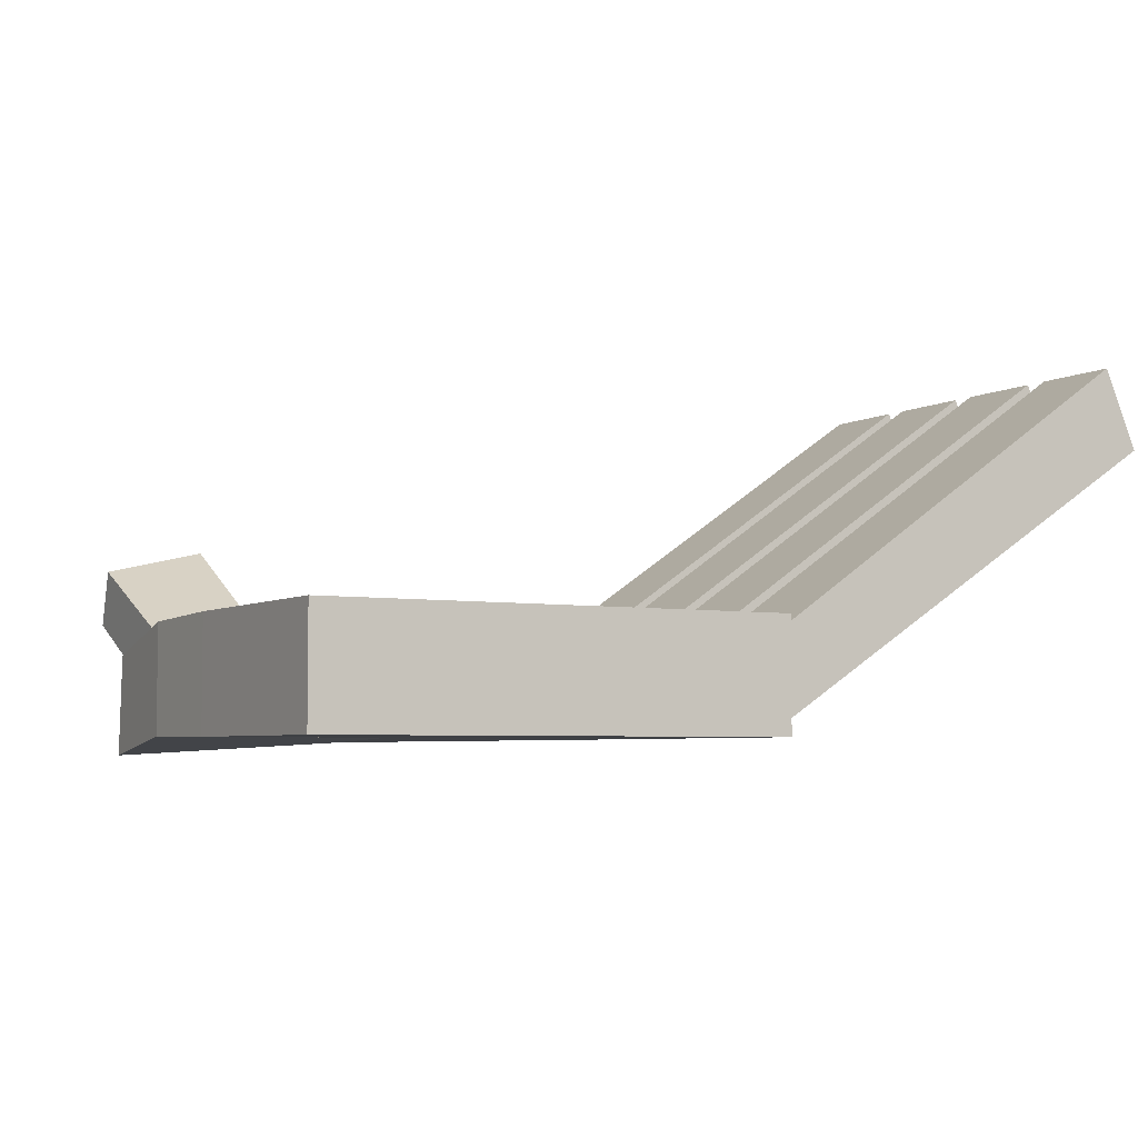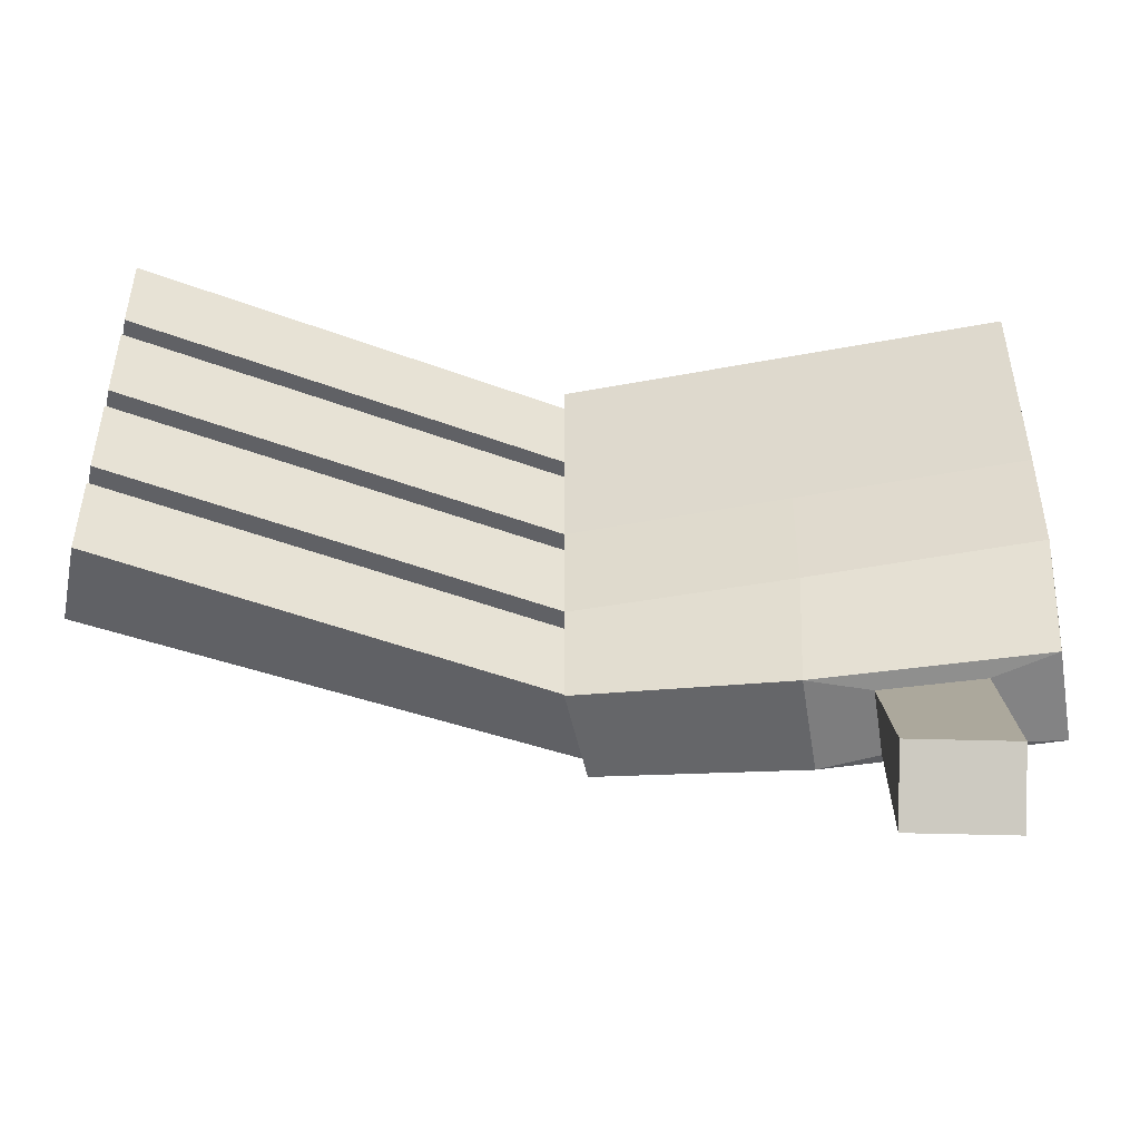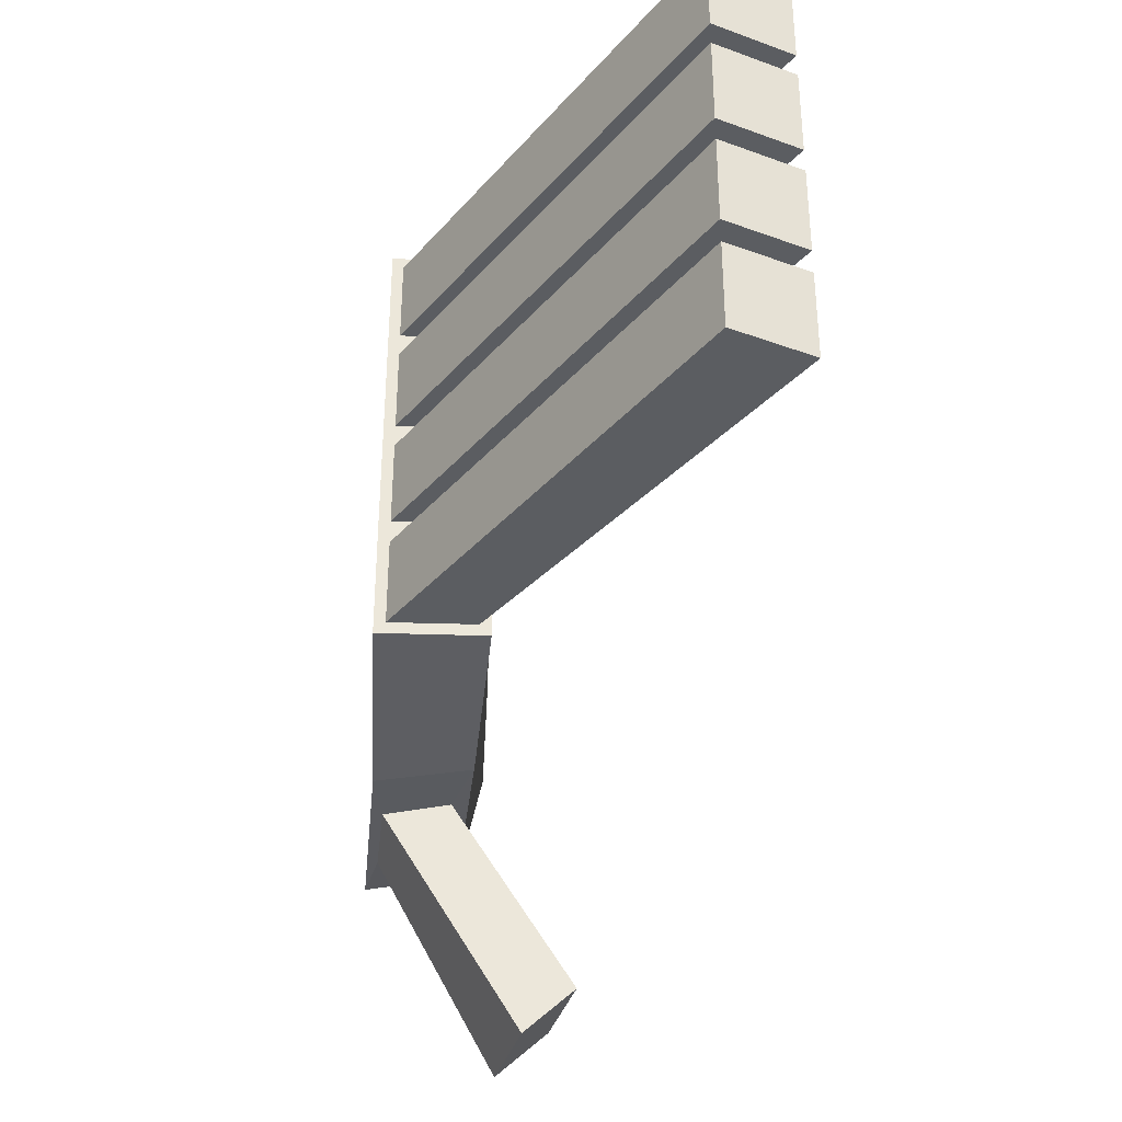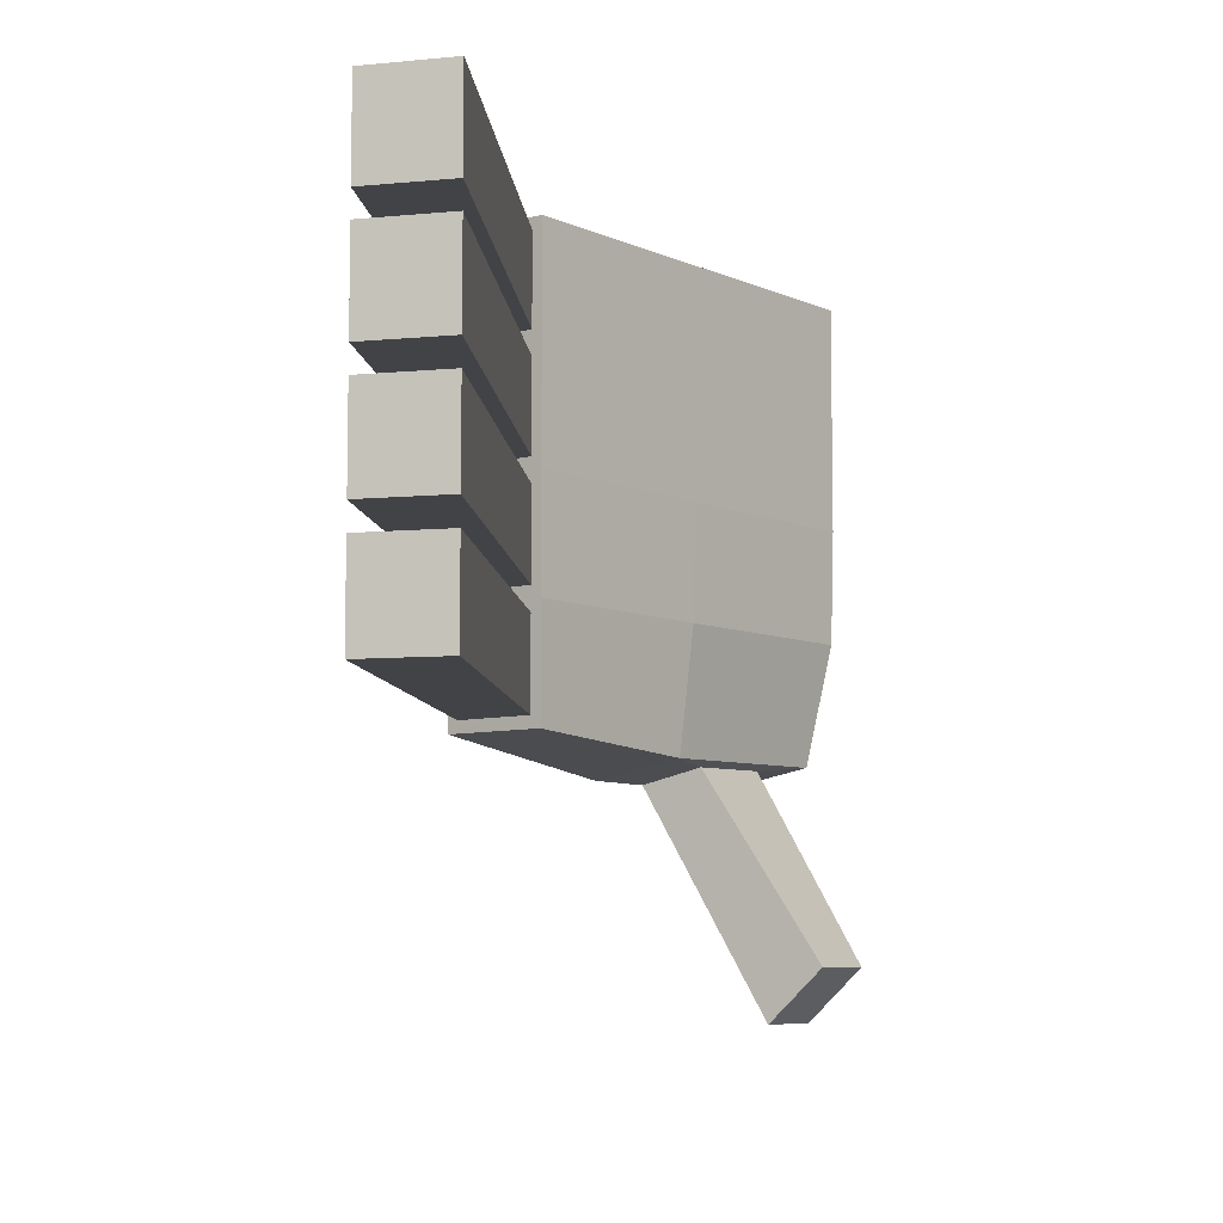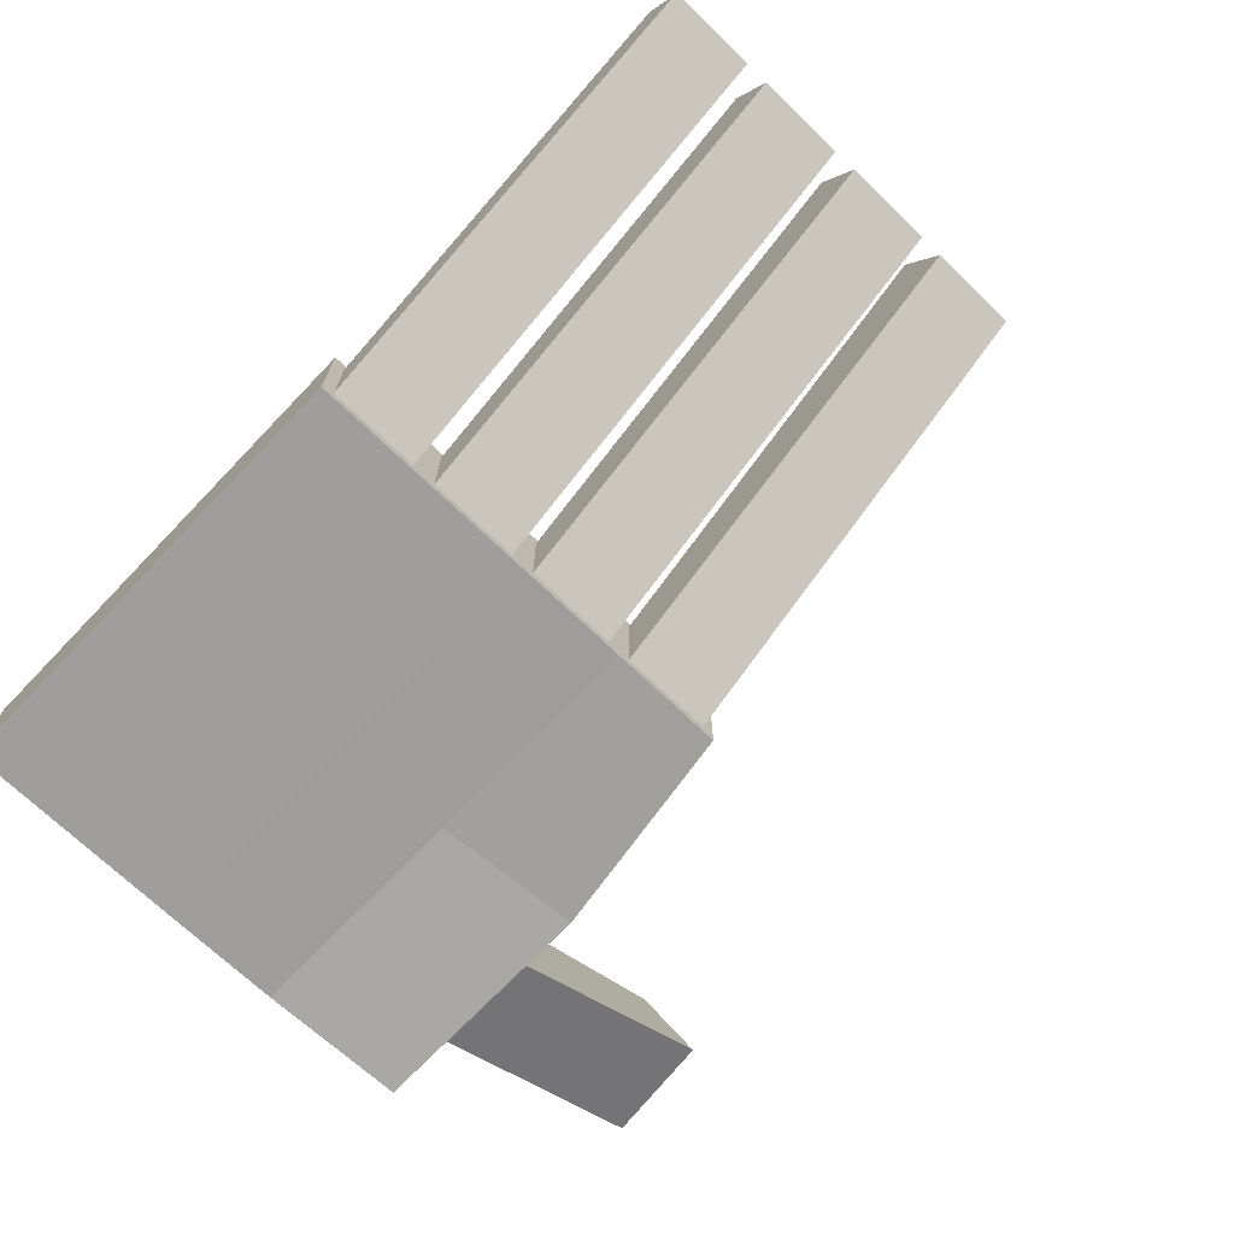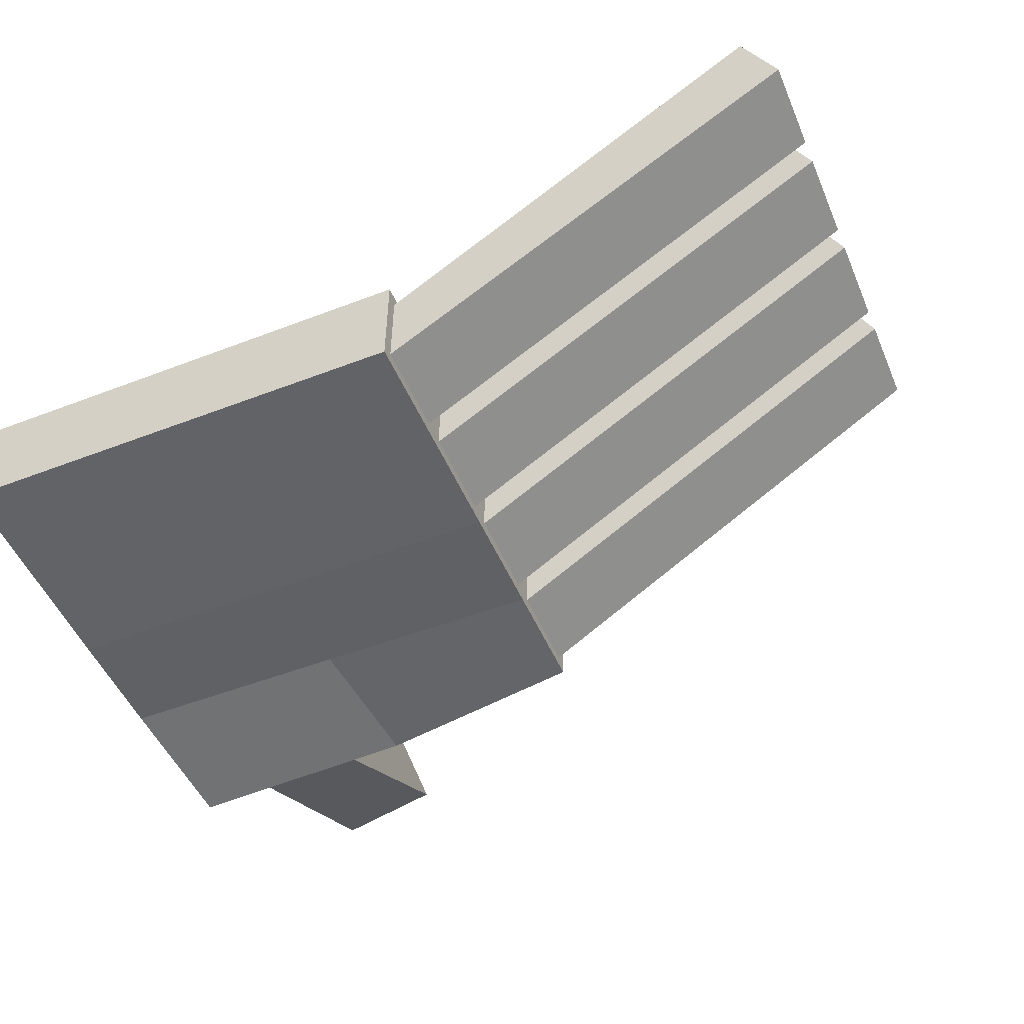
<metadata>
{"format":"obj","ext":"obj","renderer":"f3d","projection":"perspective","resolution":1024,"background":"white","views":[{"elev":-4.7,"azim":-29.8,"up":"+Y"},{"elev":-49.1,"azim":-168.2,"up":"+Z"},{"elev":-35.5,"azim":87.6,"up":"+Z"},{"elev":-7.3,"azim":128.6,"up":"+Z"},{"elev":-71.0,"azim":46.2,"up":"+Y"},{"elev":-50.8,"azim":22.8,"up":"+Y"}]}
</metadata>
<code>
o Cube.001
v -0.1303 -0.03081 0.1303
v -0.1303 0.03081 0.1303
v -0.1229 -0.0398 -0.1456
v -0.125 0.01438 -0.1355
v 0.1303 -0.03081 0.1303
v 0.1303 0.03081 0.1303
v 0.1303 -0.03069 -0.1303
v 0.1303 0.03081 -0.1304
v -0.1303 -0.03011 -0.06525
v -0.1303 -0.03081 0
v -0.1303 -0.03081 0.06515
v -0.1303 0.03081 0.06515
v -0.1303 0.03081 0
v -0.1299 0.02912 -0.06543
v 0.1303 -0.03081 0.06515
v 0.1303 -0.03081 0
v 0.1303 -0.03081 -0.06515
v 0.1303 0.03081 -0.06515
v 0.1303 0.03081 0
v 0.1303 0.03081 0.06515
v 0.1303 -0.02431 0.07203
v 0.1303 0.02431 0.07203
v 0.1303 0.02431 0.1234
v 0.1303 -0.02431 0.1234
v 0.1303 -0.02431 -0.1234
v 0.1303 0.02432 -0.1234
v 0.1303 0.02431 -0.07203
v 0.1303 -0.02431 -0.07203
v 0.1303 -0.02431 -0.05828
v 0.1303 0.02431 -0.05828
v 0.1303 0.02431 -0.006872
v 0.1303 -0.02431 -0.006872
v 0.1303 -0.02431 0.006872
v 0.1303 0.02431 0.006872
v 0.1303 0.02431 0.05828
v 0.1303 -0.02431 0.05828
v 0.3504 0.1742 0.07203
v 0.3696 0.1295 0.07203
v 0.3504 0.1742 0.1234
v 0.3696 0.1295 0.1234
v 0.3504 0.1742 -0.1234
v 0.3696 0.1295 -0.1234
v 0.3504 0.1742 -0.07203
v 0.3696 0.1295 -0.07203
v 0.3504 0.1742 -0.05828
v 0.3696 0.1295 -0.05828
v 0.3504 0.1742 -0.006872
v 0.3696 0.1295 -0.006872
v 0.3504 0.1742 0.006872
v 0.3696 0.1295 0.006872
v 0.3504 0.1742 0.05828
v 0.3696 0.1295 0.05828
v 0.009044 -0.03235 -0.1477
v 0.00683 0.02354 -0.1378
v 0.00188 -0.03081 0.1303
v 0.00188 0.03081 0.1303
v 0.00225 0.02958 -0.06561
v 0.00188 0.03081 0
v 0.00188 0.03081 0.06515
v 0.001935 -0.03007 -0.06527
v 0.00188 -0.03081 0
v 0.00188 -0.03081 0.06515
v -0.08739 0.006591 -0.1391
v -0.08552 -0.03167 -0.1475
v -0.02652 -0.02763 -0.1486
v -0.02843 0.01116 -0.1401
v -0.09663 0.069 -0.2481
v -0.08938 0.03883 -0.2784
v -0.0318 0.05236 -0.2781
v -0.03905 0.08253 -0.2478
f 9 14 4 3
f 53 54 8 7
f 55 56 2 1
f 62 15 5 55
f 59 12 2 56
f 54 4 14 57
f 57 14 13 58
f 58 13 12 59
f 53 7 17 60
f 60 17 16 61
f 61 16 15 62
f 1 2 12 11
f 11 12 13 10
f 10 13 14 9
f 36 33 50 52
f 20 22 21 15
f 6 23 22 20
f 5 24 23 6
f 15 21 24 5
f 32 29 46 48
f 8 26 25 7
f 18 27 26 8
f 17 28 27 18
f 7 25 28 17
f 35 36 52 51
f 18 30 29 17
f 19 31 30 18
f 16 32 31 19
f 17 29 32 16
f 28 25 42 44
f 19 34 33 16
f 20 35 34 19
f 15 36 35 20
f 16 33 36 15
f 38 37 39 40
f 42 41 43 44
f 46 45 47 48
f 50 49 51 52
f 21 22 37 38
f 25 26 41 42
f 22 23 39 37
f 29 30 45 46
f 26 27 43 41
f 33 34 49 50
f 23 24 40 39
f 30 31 47 45
f 27 28 44 43
f 34 35 51 49
f 24 21 38 40
f 31 32 48 47
f 10 61 62 11
f 9 60 61 10
f 3 53 60 9
f 19 58 59 20
f 18 57 58 19
f 8 54 57 18
f 20 59 56 6
f 11 62 55 1
f 5 6 56 55
f 3 4 63 64
f 63 66 70 67
f 53 3 64 65
f 4 54 66 63
f 54 53 65 66
f 68 67 70 69
f 64 63 67 68
f 66 65 69 70
f 65 64 68 69

</code>
